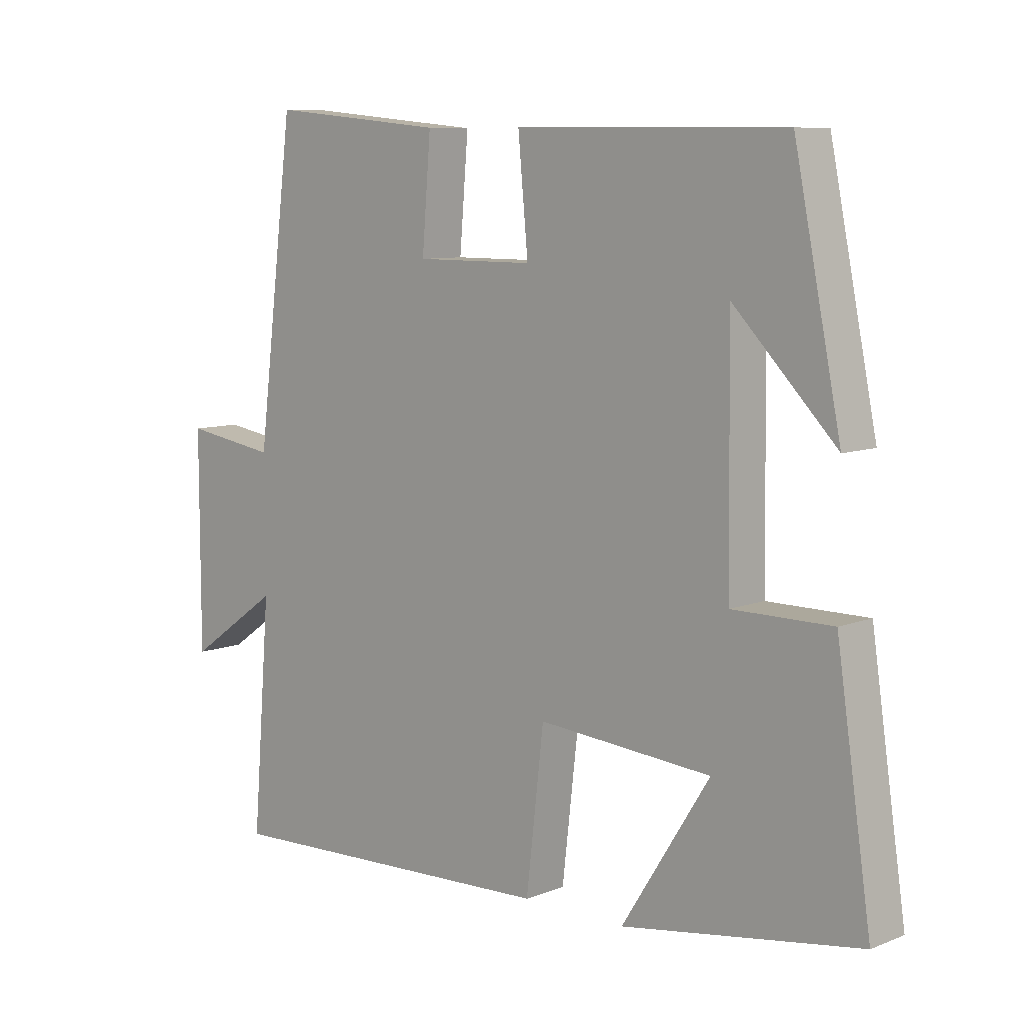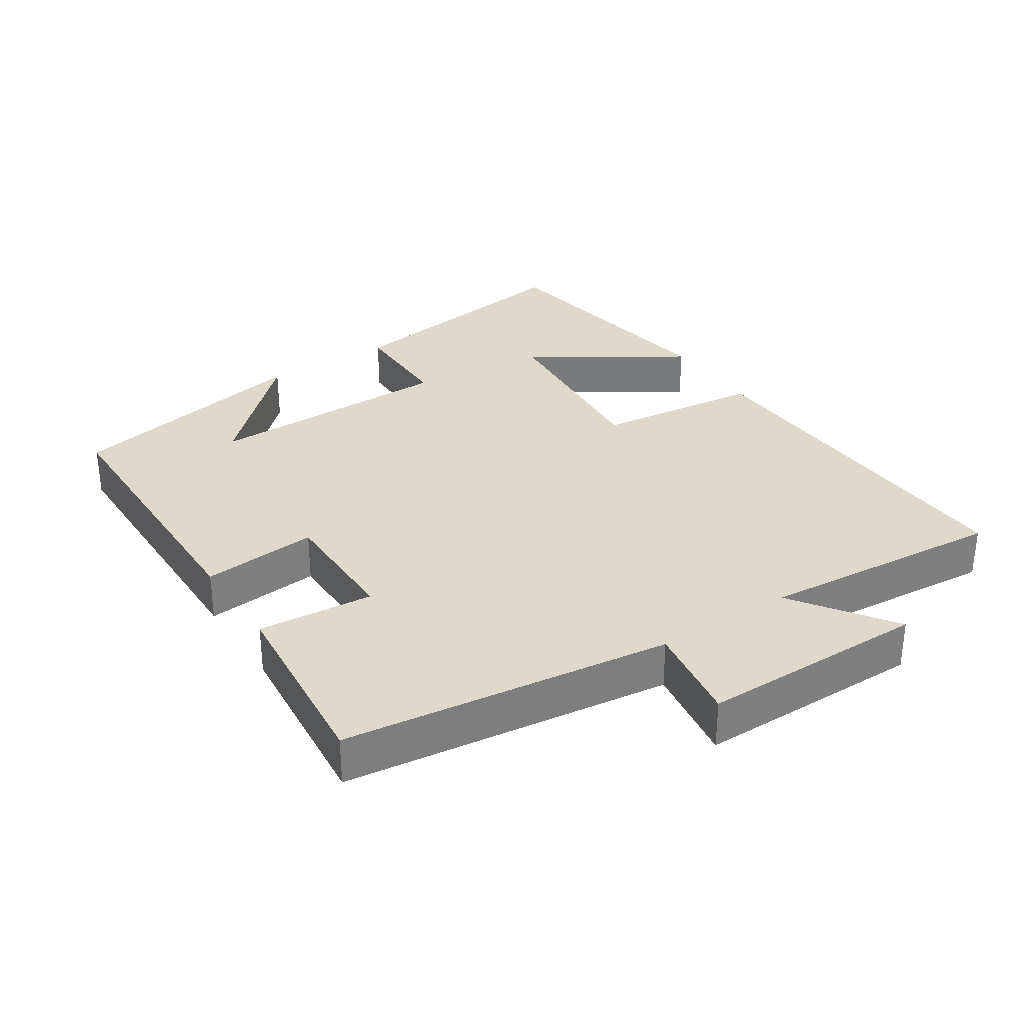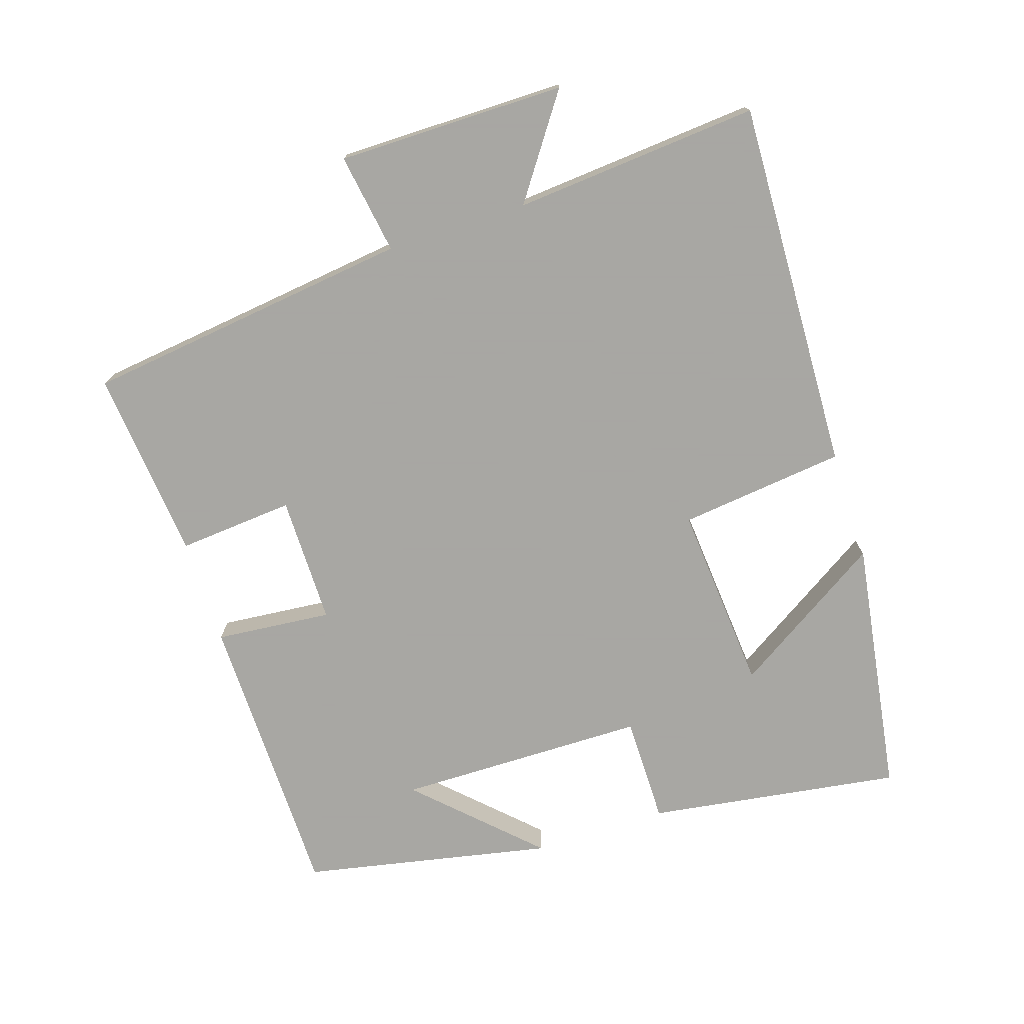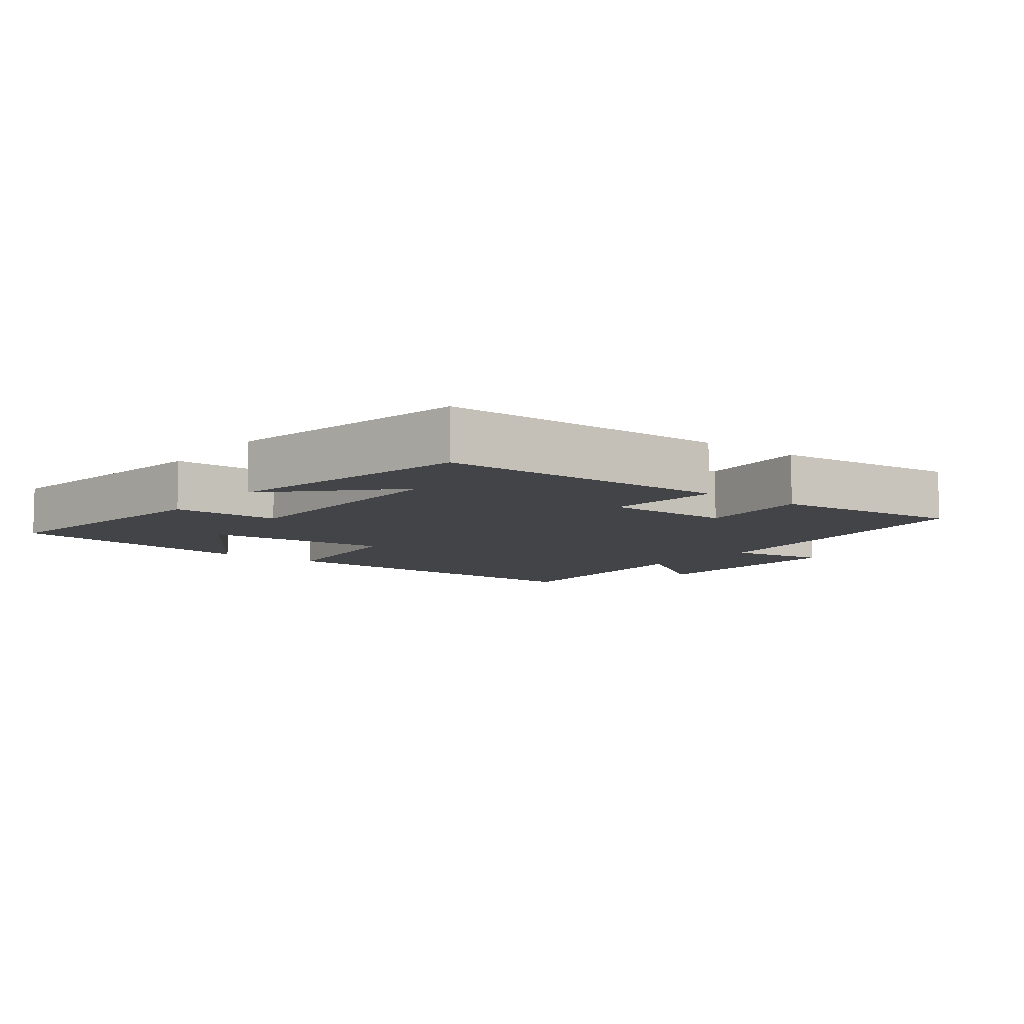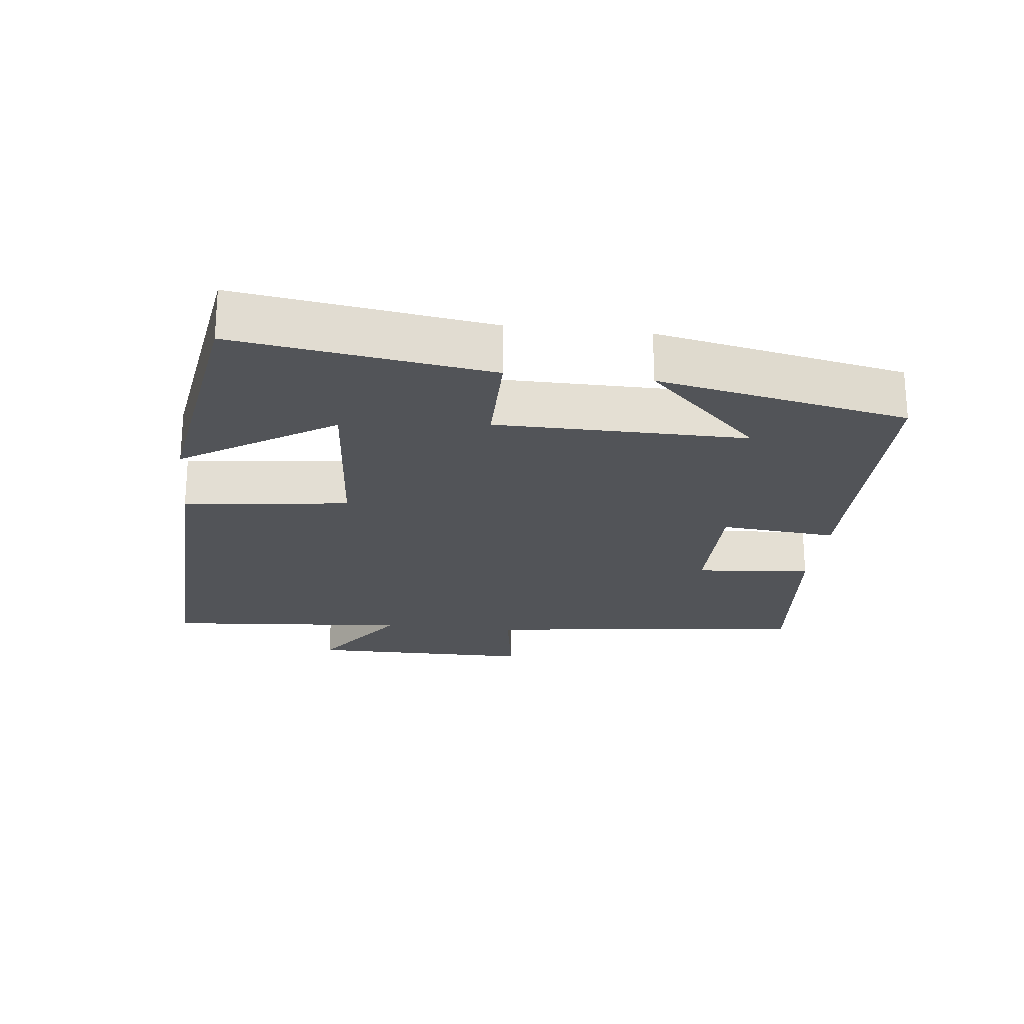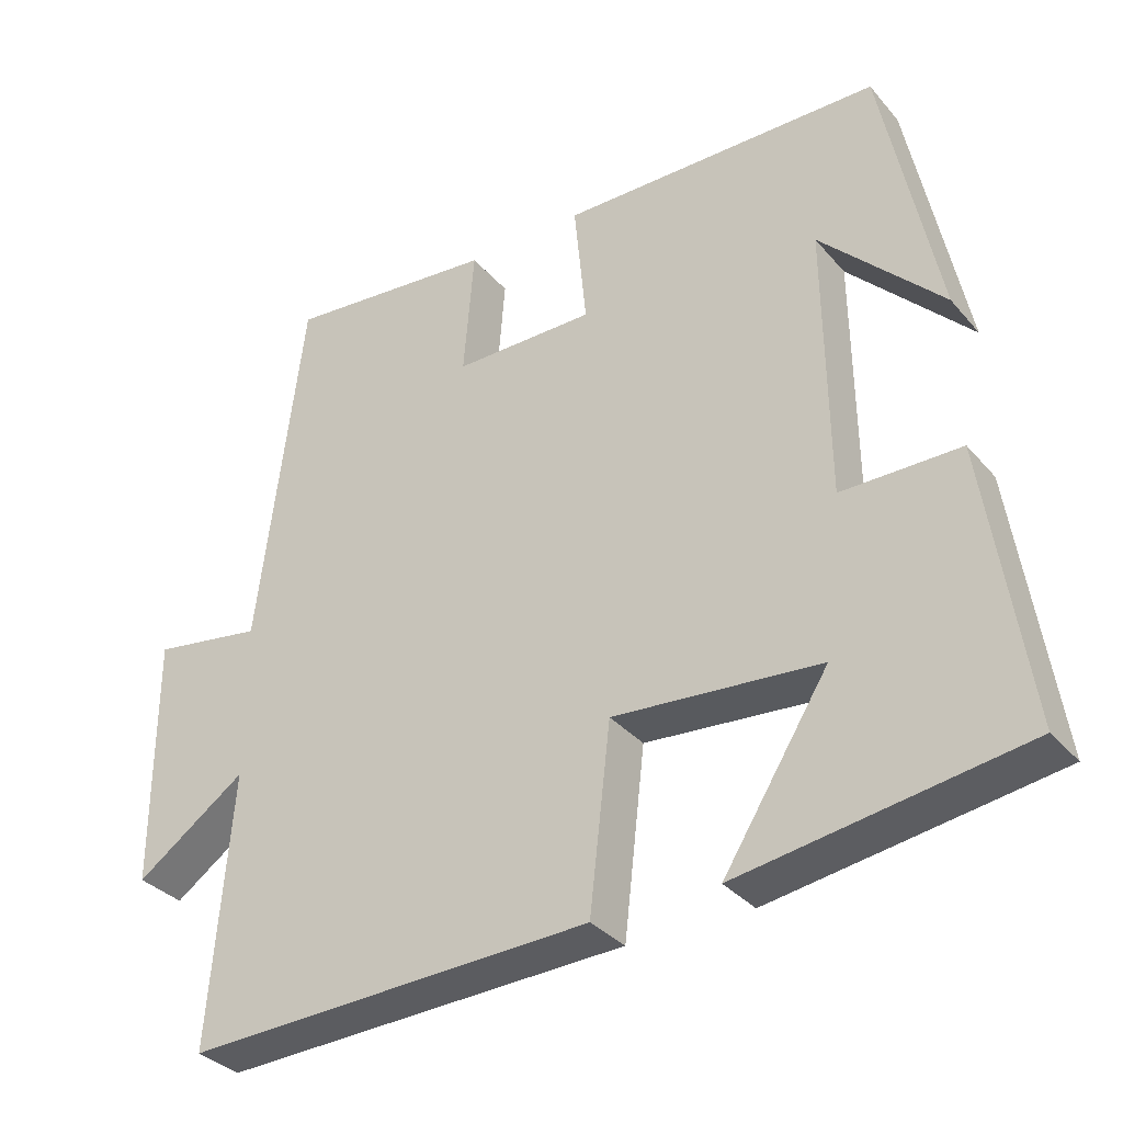
<metadata>
{"format":"obj","ext":"obj","renderer":"f3d","projection":"perspective","resolution":1024,"background":"white","views":[{"elev":8.5,"azim":-136.6,"up":"+Z"},{"elev":31.8,"azim":56.8,"up":"+Y"},{"elev":-74.4,"azim":108.0,"up":"+Y"},{"elev":-8.1,"azim":-37.4,"up":"+Y"},{"elev":-22.8,"azim":-96.4,"up":"+Y"},{"elev":-33.6,"azim":-146.0,"up":"+Z"}]}
</metadata>
<code>
v 0.44 0.07 0.527
v 0.5 0.07 0.046
v 0.647 0.07 0.069
v 0.647 0.07 -0.265
v 0.5 0.07 -0.162
v 0.529 0.07 -0.521
v -0.014 0.07 -0.5
v -0.042 0.07 -0.257
v -0.318 0.07 -0.279
v -0.178 0.07 -0.5
v -0.555 0.07 -0.441
v -0.5 0.07 -0.07
v -0.342 0.07 -0.07
v -0.338 0.07 0.296
v -0.5 0.07 0.13
v -0.426 0.07 0.495
v 0.002 0.07 0.5
v -0.014 0.07 0.33
v 0.174 0.07 0.33
v 0.16 0.07 0.5
v 0.44 0 0.527
v 0.5 0 0.046
v 0.647 0 0.069
v 0.647 0 -0.265
v 0.5 0 -0.162
v 0.529 0 -0.521
v -0.014 0 -0.5
v -0.042 0 -0.257
v -0.318 0 -0.279
v -0.178 0 -0.5
v -0.555 0 -0.441
v -0.5 0 -0.07
v -0.342 0 -0.07
v -0.338 0 0.296
v -0.5 0 0.13
v -0.426 0 0.495
v 0.002 0 0.5
v -0.014 0 0.33
v 0.174 0 0.33
v 0.16 0 0.5
f 19 20 1 2
f 18 19 2
f 16 17 18
f 16 18 2
f 14 15 16
f 14 16 2
f 13 14 2
f 11 12 13
f 9 10 11
f 9 11 13
f 8 9 13 2
f 5 6 7 8
f 2 3 4 5
f 2 5 8
f 22 21 40 39
f 22 39 38
f 38 37 36
f 22 38 36
f 36 35 34
f 22 36 34
f 22 34 33
f 33 32 31
f 31 30 29
f 33 31 29
f 22 33 29 28
f 28 27 26 25
f 25 24 23 22
f 28 25 22
f 1 21 22 2
f 2 22 23 3
f 3 23 24 4
f 4 24 25 5
f 5 25 26 6
f 6 26 27 7
f 7 27 28 8
f 8 28 29 9
f 9 29 30 10
f 10 30 31 11
f 11 31 32 12
f 12 32 33 13
f 13 33 34 14
f 14 34 35 15
f 15 35 36 16
f 16 36 37 17
f 17 37 38 18
f 18 38 39 19
f 19 39 40 20
f 20 40 21 1

</code>
